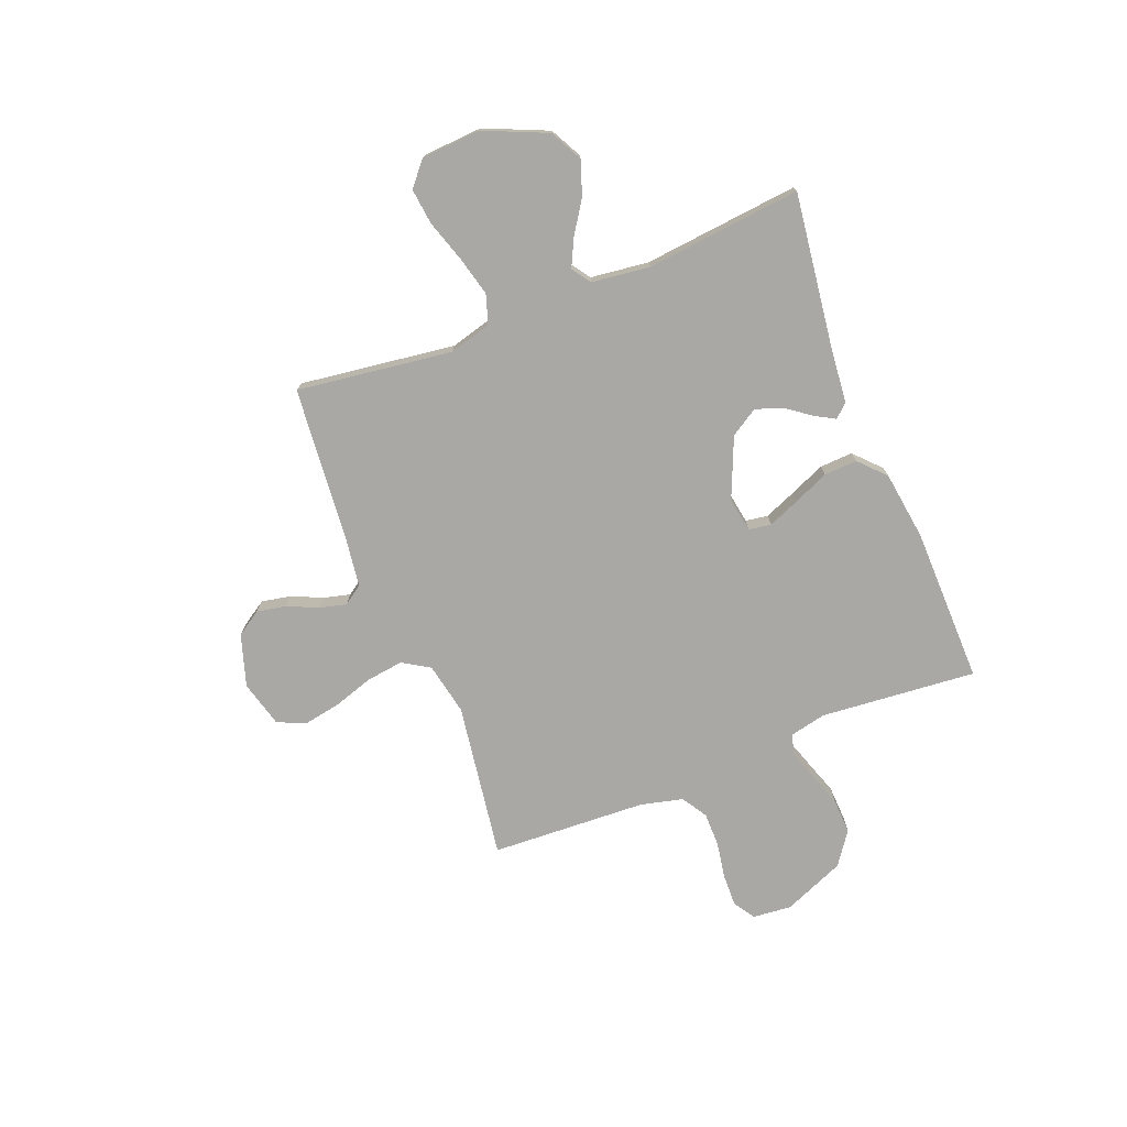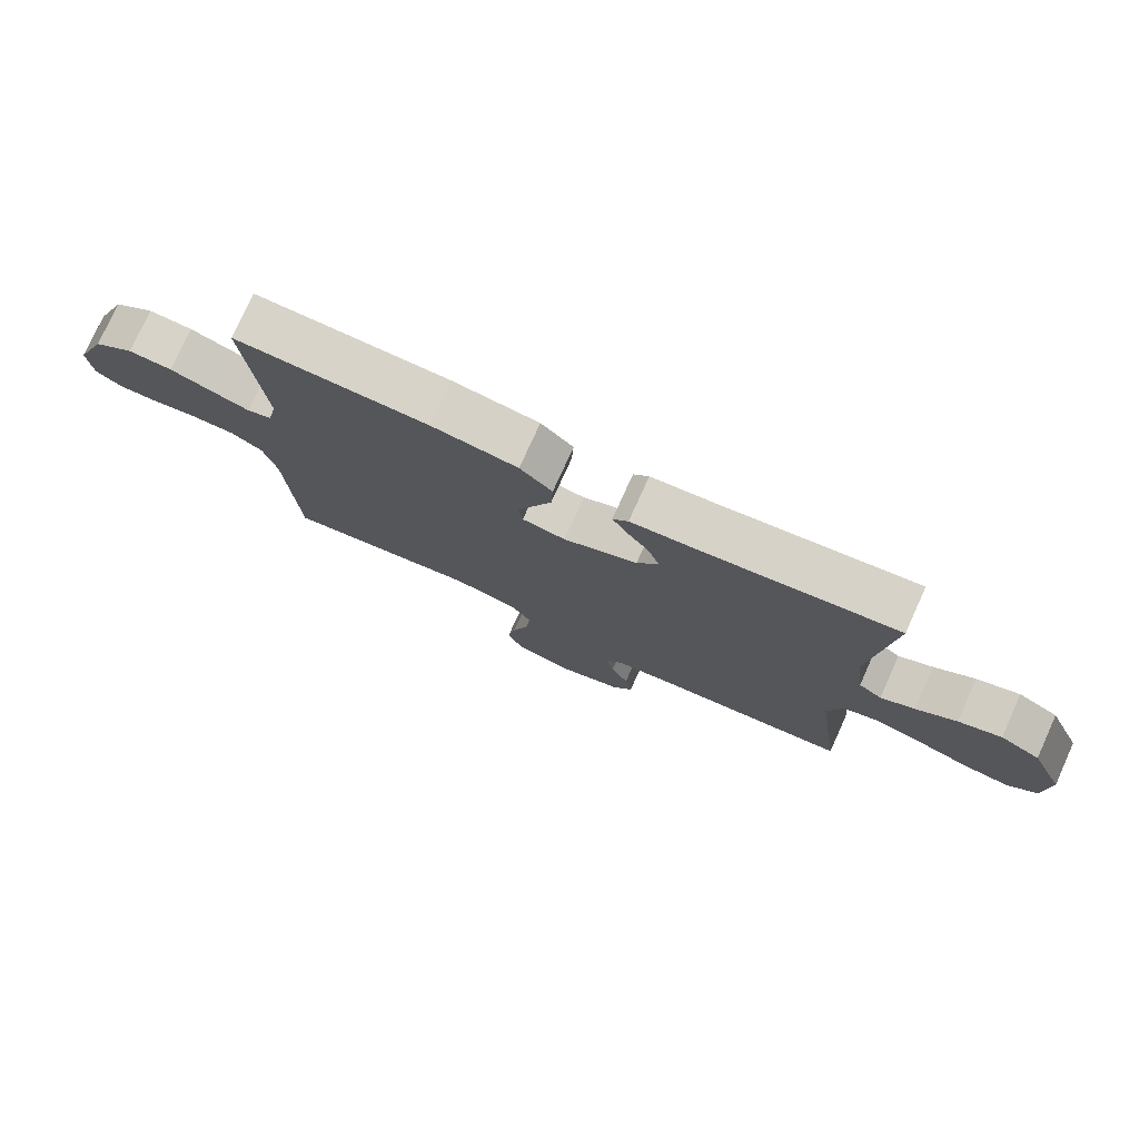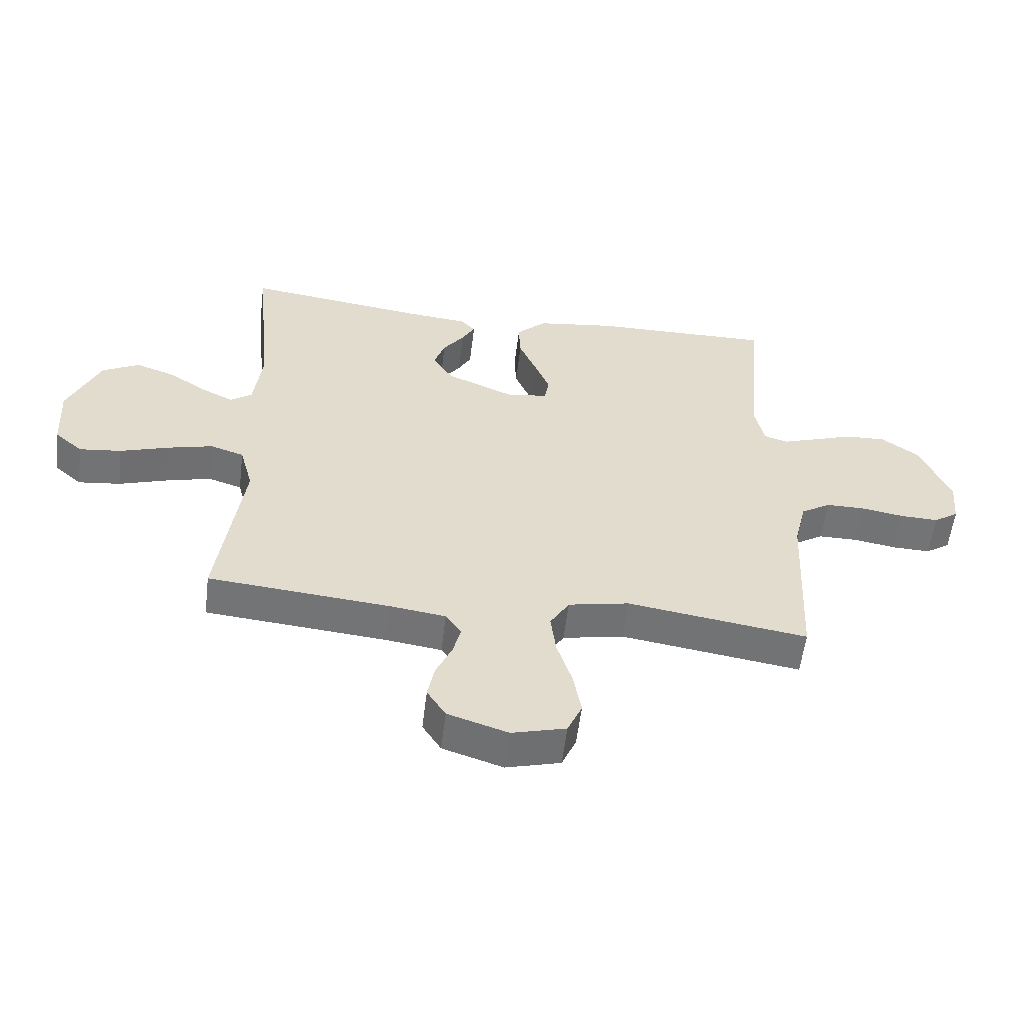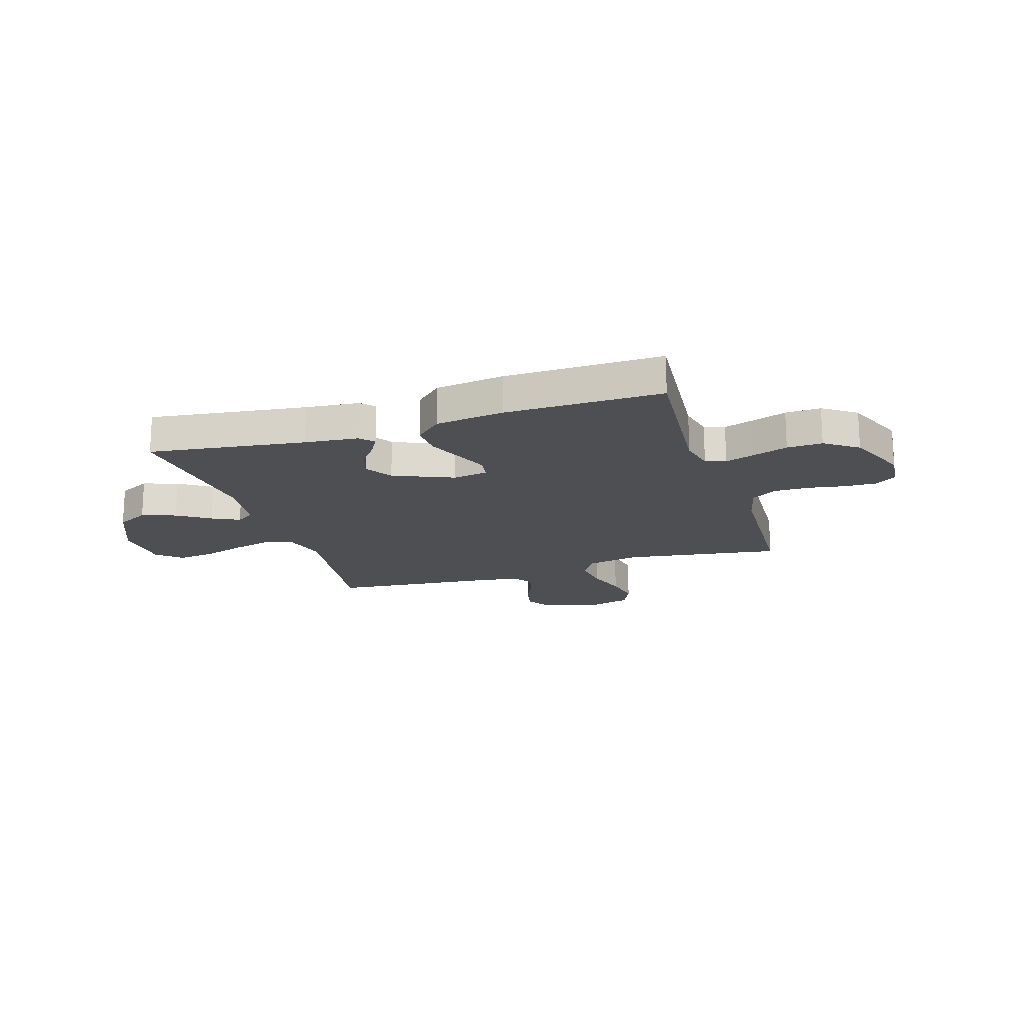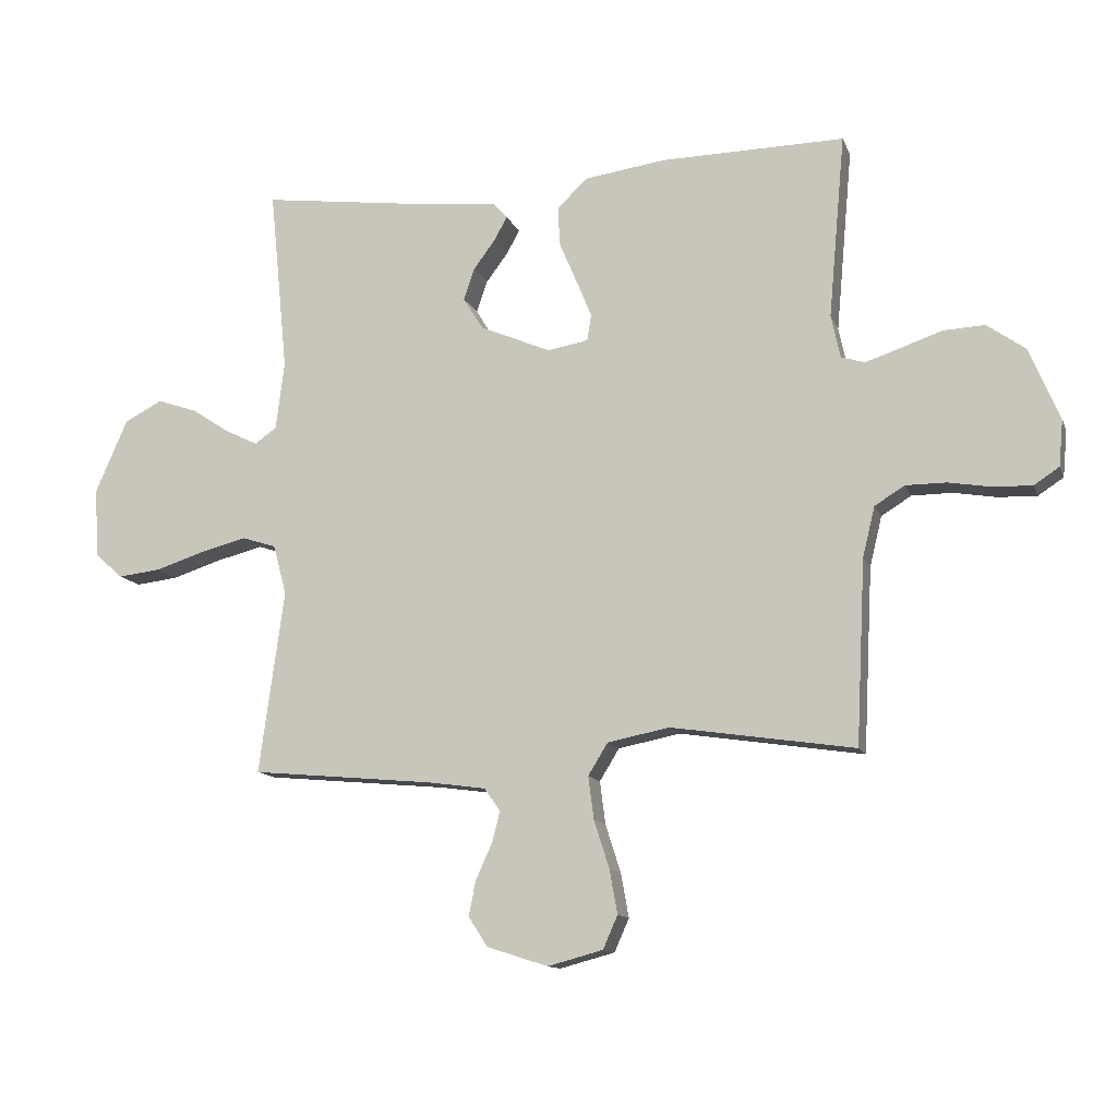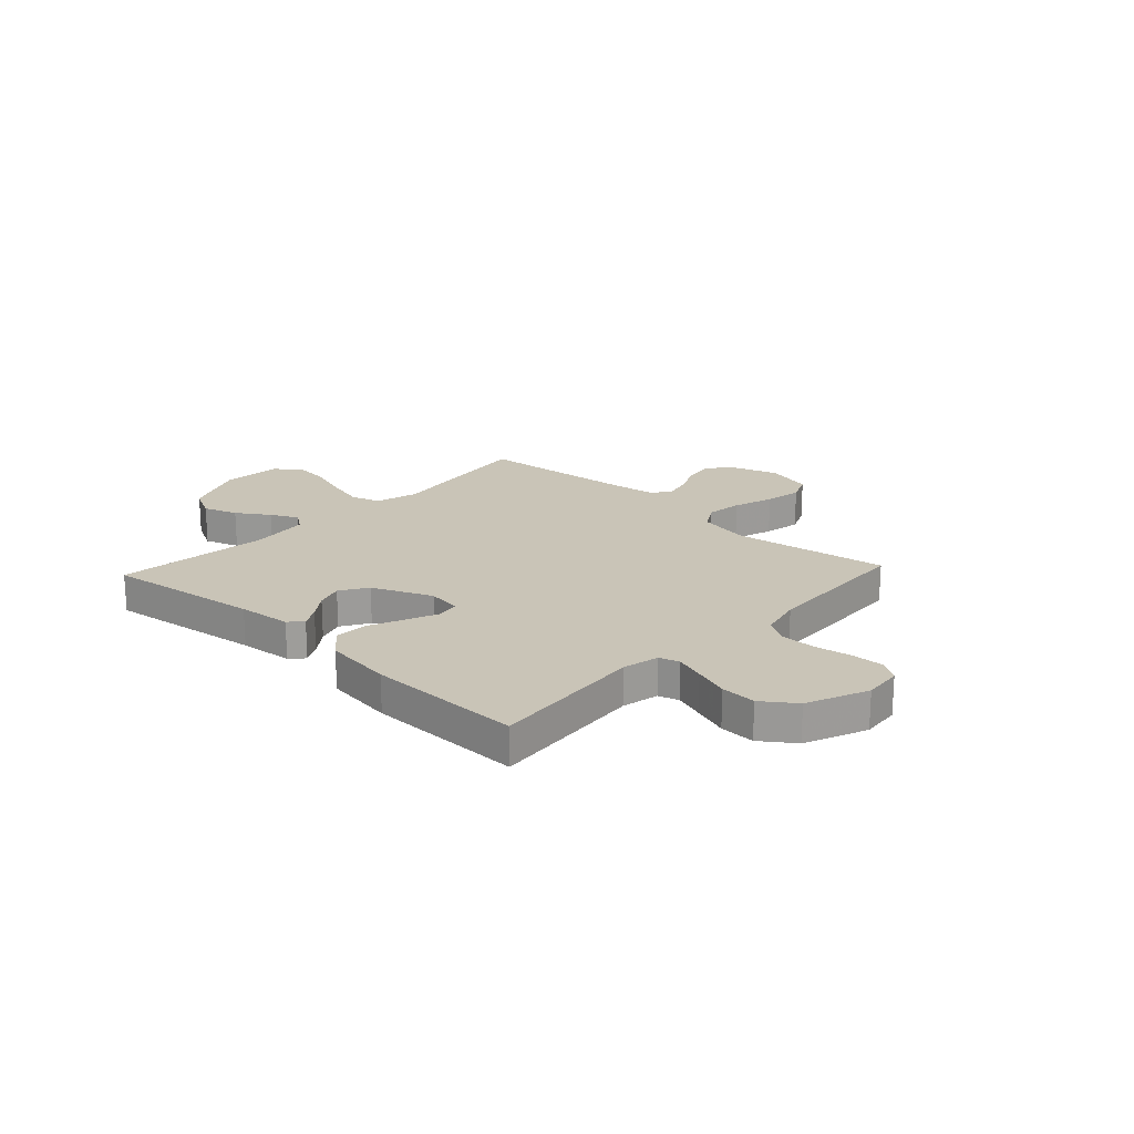
<metadata>
{"format":"obj","ext":"obj","renderer":"f3d","projection":"perspective","resolution":1024,"background":"white","views":[{"elev":-74.9,"azim":-68.3,"up":"+Y"},{"elev":76.9,"azim":-155.6,"up":"+Z"},{"elev":-56.1,"azim":-6.9,"up":"+Z"},{"elev":-17.9,"azim":17.6,"up":"+Y"},{"elev":-12.4,"azim":16.3,"up":"+Z"},{"elev":20.0,"azim":42.9,"up":"+Y"}]}
</metadata>
<code>
v -0.5 0.07 0.5
v -0.2 0.07 0.46
v -0.097 0.07 0.45
v -0.073 0.07 0.424
v -0.095 0.07 0.385
v -0.13 0.07 0.338
v -0.148 0.07 0.286
v -0.115 0.07 0.233
v 0 0.07 0.184
v 0.067 0.07 0.195
v 0.074 0.07 0.238
v 0.049 0.07 0.299
v 0.02 0.07 0.367
v 0.017 0.07 0.431
v 0.067 0.07 0.478
v 0.2 0.07 0.496
v 0.5 0.07 0.5
v 0.473 0.07 0.2
v 0.488 0.07 0.13
v 0.527 0.07 0.118
v 0.584 0.07 0.137
v 0.651 0.07 0.16
v 0.719 0.07 0.163
v 0.782 0.07 0.118
v 0.831 0.07 0
v 0.824 0.07 -0.075
v 0.783 0.07 -0.102
v 0.72 0.07 -0.1
v 0.65 0.07 -0.088
v 0.584 0.07 -0.088
v 0.535 0.07 -0.118
v 0.515 0.07 -0.2
v 0.5 0.07 -0.5
v 0.2 0.07 -0.455
v 0.099 0.07 -0.475
v 0.067 0.07 -0.527
v 0.076 0.07 -0.597
v 0.101 0.07 -0.675
v 0.114 0.07 -0.747
v 0.09 0.07 -0.801
v 0 0.07 -0.825
v -0.1 0.07 -0.793
v -0.131 0.07 -0.745
v -0.12 0.07 -0.688
v -0.093 0.07 -0.629
v -0.08 0.07 -0.578
v -0.106 0.07 -0.541
v -0.2 0.07 -0.528
v -0.5 0.07 -0.5
v -0.459 0.07 -0.2
v -0.481 0.07 -0.119
v -0.537 0.07 -0.101
v -0.612 0.07 -0.12
v -0.693 0.07 -0.146
v -0.763 0.07 -0.154
v -0.809 0.07 -0.114
v -0.816 0.07 0
v -0.763 0.07 0.121
v -0.701 0.07 0.153
v -0.635 0.07 0.13
v -0.573 0.07 0.089
v -0.52 0.07 0.063
v -0.484 0.07 0.088
v -0.47 0.07 0.2
v -0.5 0 0.5
v -0.2 0 0.46
v -0.097 0 0.45
v -0.073 0 0.424
v -0.095 0 0.385
v -0.13 0 0.338
v -0.148 0 0.286
v -0.115 0 0.233
v 0 0 0.184
v 0.067 0 0.195
v 0.074 0 0.238
v 0.049 0 0.299
v 0.02 0 0.367
v 0.017 0 0.431
v 0.067 0 0.478
v 0.2 0 0.496
v 0.5 0 0.5
v 0.473 0 0.2
v 0.488 0 0.13
v 0.527 0 0.118
v 0.584 0 0.137
v 0.651 0 0.16
v 0.719 0 0.163
v 0.782 0 0.118
v 0.831 0 0
v 0.824 0 -0.075
v 0.783 0 -0.102
v 0.72 0 -0.1
v 0.65 0 -0.088
v 0.584 0 -0.088
v 0.535 0 -0.118
v 0.515 0 -0.2
v 0.5 0 -0.5
v 0.2 0 -0.455
v 0.099 0 -0.475
v 0.067 0 -0.527
v 0.076 0 -0.597
v 0.101 0 -0.675
v 0.114 0 -0.747
v 0.09 0 -0.801
v 0 0 -0.825
v -0.1 0 -0.793
v -0.131 0 -0.745
v -0.12 0 -0.688
v -0.093 0 -0.629
v -0.08 0 -0.578
v -0.106 0 -0.541
v -0.2 0 -0.528
v -0.5 0 -0.5
v -0.459 0 -0.2
v -0.481 0 -0.119
v -0.537 0 -0.101
v -0.612 0 -0.12
v -0.693 0 -0.146
v -0.763 0 -0.154
v -0.809 0 -0.114
v -0.816 0 0
v -0.763 0 0.121
v -0.701 0 0.153
v -0.635 0 0.13
v -0.573 0 0.089
v -0.52 0 0.063
v -0.484 0 0.088
v -0.47 0 0.2
f 59 60 61
f 58 59 61
f 57 58 61
f 56 57 61
f 55 56 61
f 54 55 61
f 53 54 61
f 52 53 61 62
f 51 52 62 63
f 48 49 50
f 51 63 64
f 50 51 64
f 48 50 64
f 47 48 64
f 43 44 45
f 42 43 45
f 41 42 45
f 40 41 45
f 39 40 45
f 38 39 45
f 37 38 45
f 36 37 45 46
f 47 64 1
f 46 47 1
f 36 46 1
f 35 36 1
f 27 28 29
f 26 27 29
f 25 26 29
f 24 25 29
f 23 24 29
f 22 23 29
f 21 22 29
f 20 21 29 30
f 19 20 30 31
f 16 17 18
f 15 16 18
f 14 15 18
f 13 14 18
f 12 13 18
f 19 31 32
f 18 19 32
f 12 18 32
f 11 12 32
f 4 5 6
f 3 4 6
f 2 3 6
f 2 6 7
f 1 2 7
f 1 7 8
f 35 1 8
f 34 35 8
f 32 33 34
f 11 32 34
f 10 11 34
f 34 8 9
f 9 10 34
f 125 124 123
f 125 123 122
f 125 122 121
f 125 121 120
f 125 120 119
f 125 119 118
f 125 118 117
f 126 125 117 116
f 127 126 116 115
f 114 113 112
f 128 127 115
f 128 115 114
f 128 114 112
f 128 112 111
f 109 108 107
f 109 107 106
f 109 106 105
f 109 105 104
f 109 104 103
f 109 103 102
f 109 102 101
f 110 109 101 100
f 65 128 111
f 65 111 110
f 65 110 100
f 65 100 99
f 93 92 91
f 93 91 90
f 93 90 89
f 93 89 88
f 93 88 87
f 93 87 86
f 93 86 85
f 94 93 85 84
f 95 94 84 83
f 82 81 80
f 82 80 79
f 82 79 78
f 82 78 77
f 82 77 76
f 96 95 83
f 96 83 82
f 96 82 76
f 96 76 75
f 70 69 68
f 70 68 67
f 70 67 66
f 71 70 66
f 71 66 65
f 72 71 65
f 72 65 99
f 72 99 98
f 98 97 96
f 98 96 75
f 98 75 74
f 73 72 98
f 98 74 73
f 1 65 66 2
f 2 66 67 3
f 3 67 68 4
f 4 68 69 5
f 5 69 70 6
f 6 70 71 7
f 7 71 72 8
f 8 72 73 9
f 9 73 74 10
f 10 74 75 11
f 11 75 76 12
f 12 76 77 13
f 13 77 78 14
f 14 78 79 15
f 15 79 80 16
f 16 80 81 17
f 17 81 82 18
f 18 82 83 19
f 19 83 84 20
f 20 84 85 21
f 21 85 86 22
f 22 86 87 23
f 23 87 88 24
f 24 88 89 25
f 25 89 90 26
f 26 90 91 27
f 27 91 92 28
f 28 92 93 29
f 29 93 94 30
f 30 94 95 31
f 31 95 96 32
f 32 96 97 33
f 33 97 98 34
f 34 98 99 35
f 35 99 100 36
f 36 100 101 37
f 37 101 102 38
f 38 102 103 39
f 39 103 104 40
f 40 104 105 41
f 41 105 106 42
f 42 106 107 43
f 43 107 108 44
f 44 108 109 45
f 45 109 110 46
f 46 110 111 47
f 47 111 112 48
f 48 112 113 49
f 49 113 114 50
f 50 114 115 51
f 51 115 116 52
f 52 116 117 53
f 53 117 118 54
f 54 118 119 55
f 55 119 120 56
f 56 120 121 57
f 57 121 122 58
f 58 122 123 59
f 59 123 124 60
f 60 124 125 61
f 61 125 126 62
f 62 126 127 63
f 63 127 128 64
f 64 128 65 1

</code>
